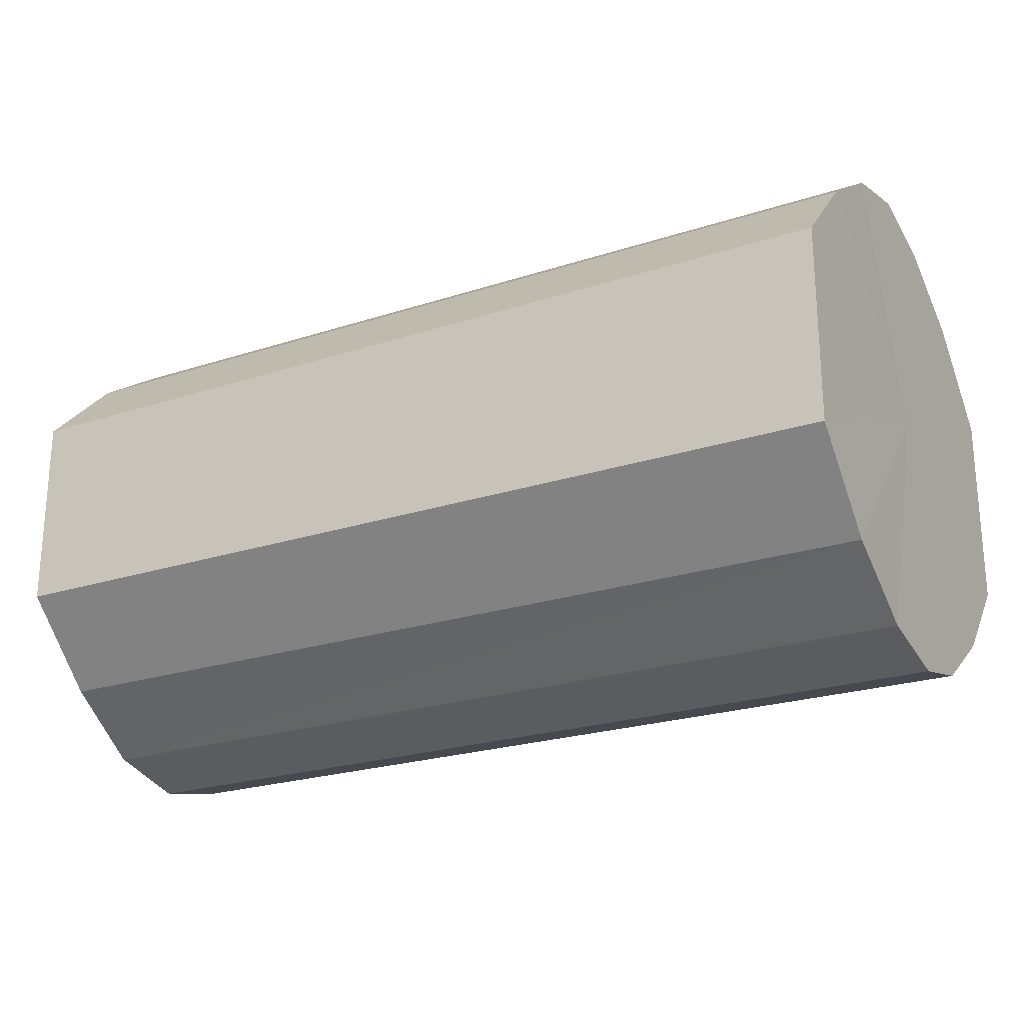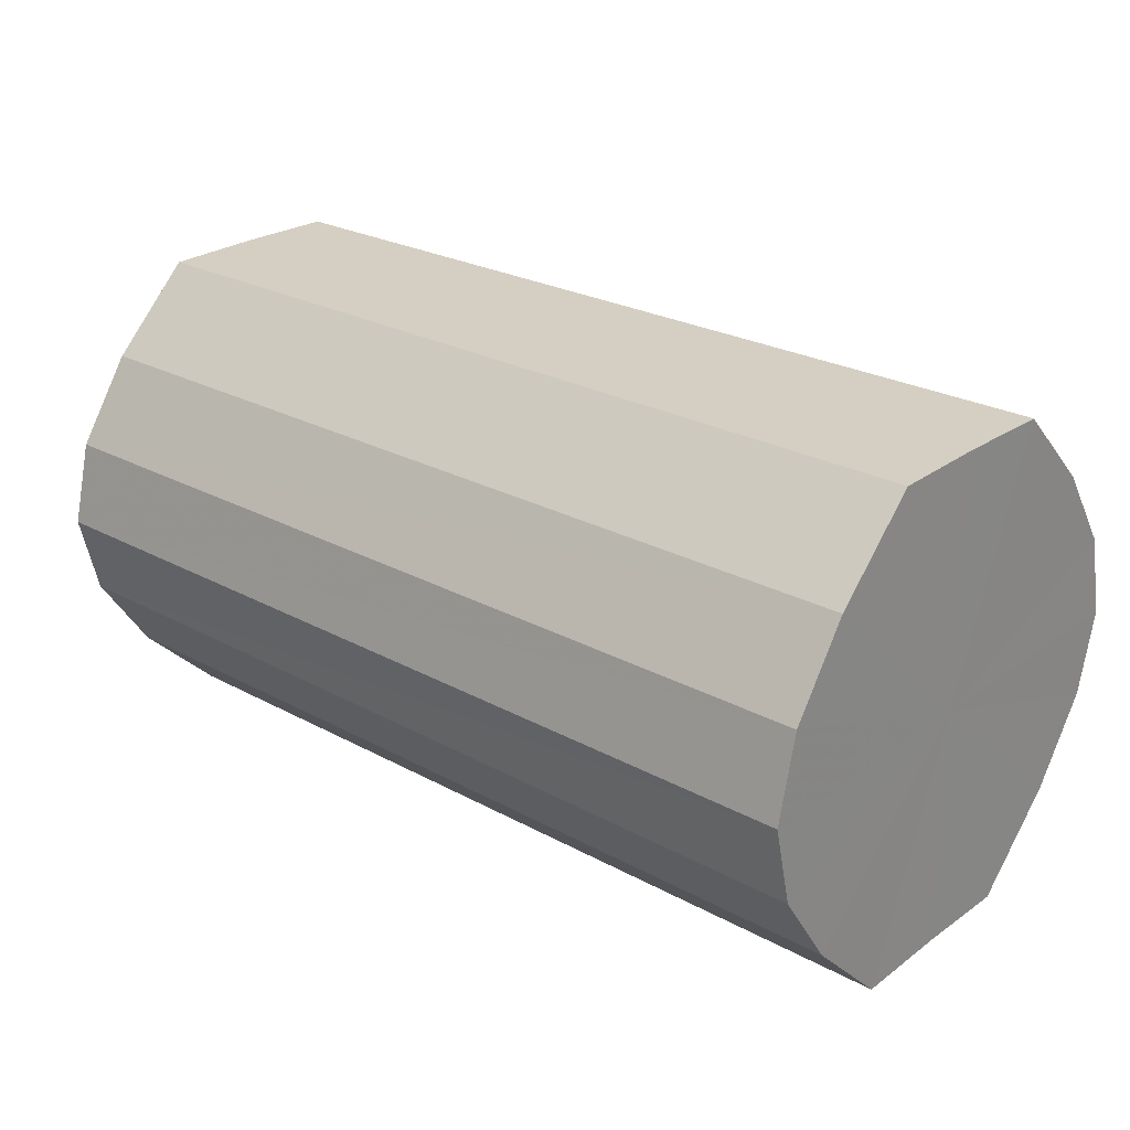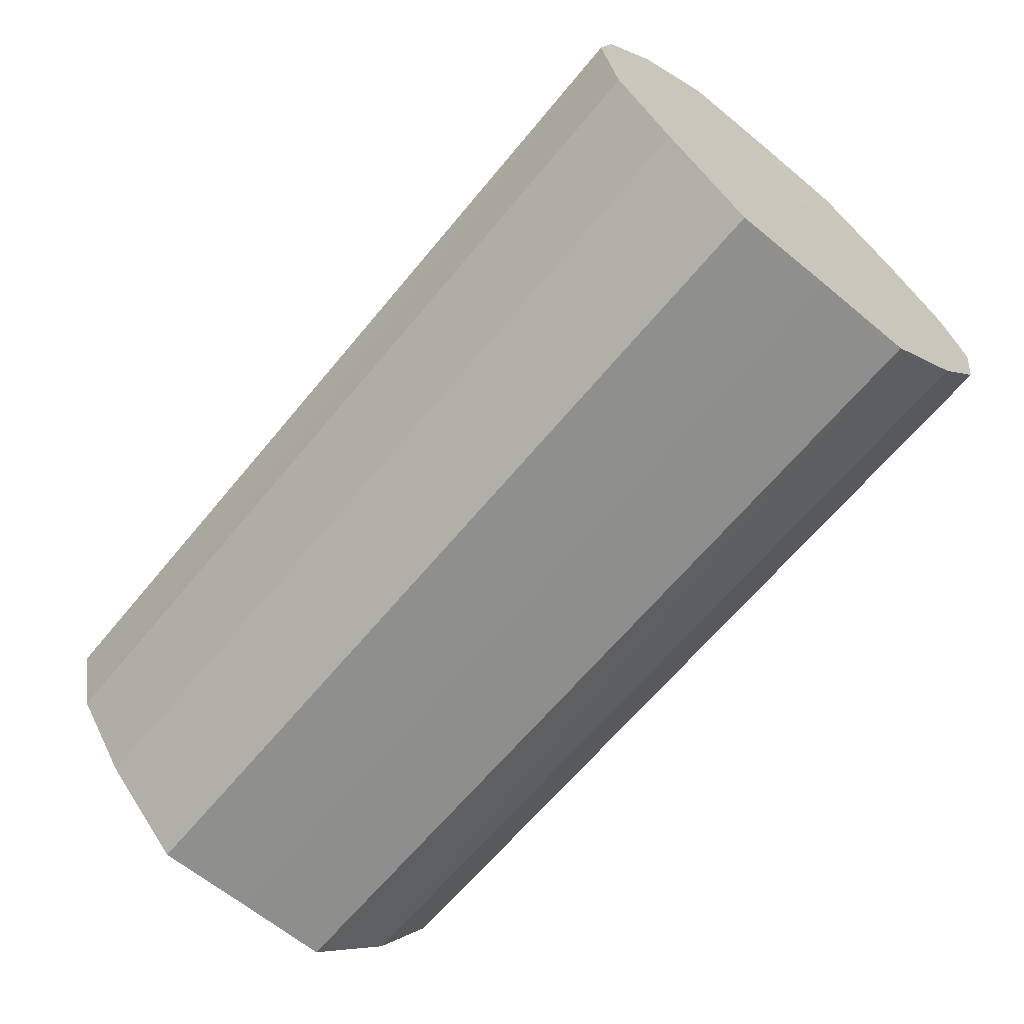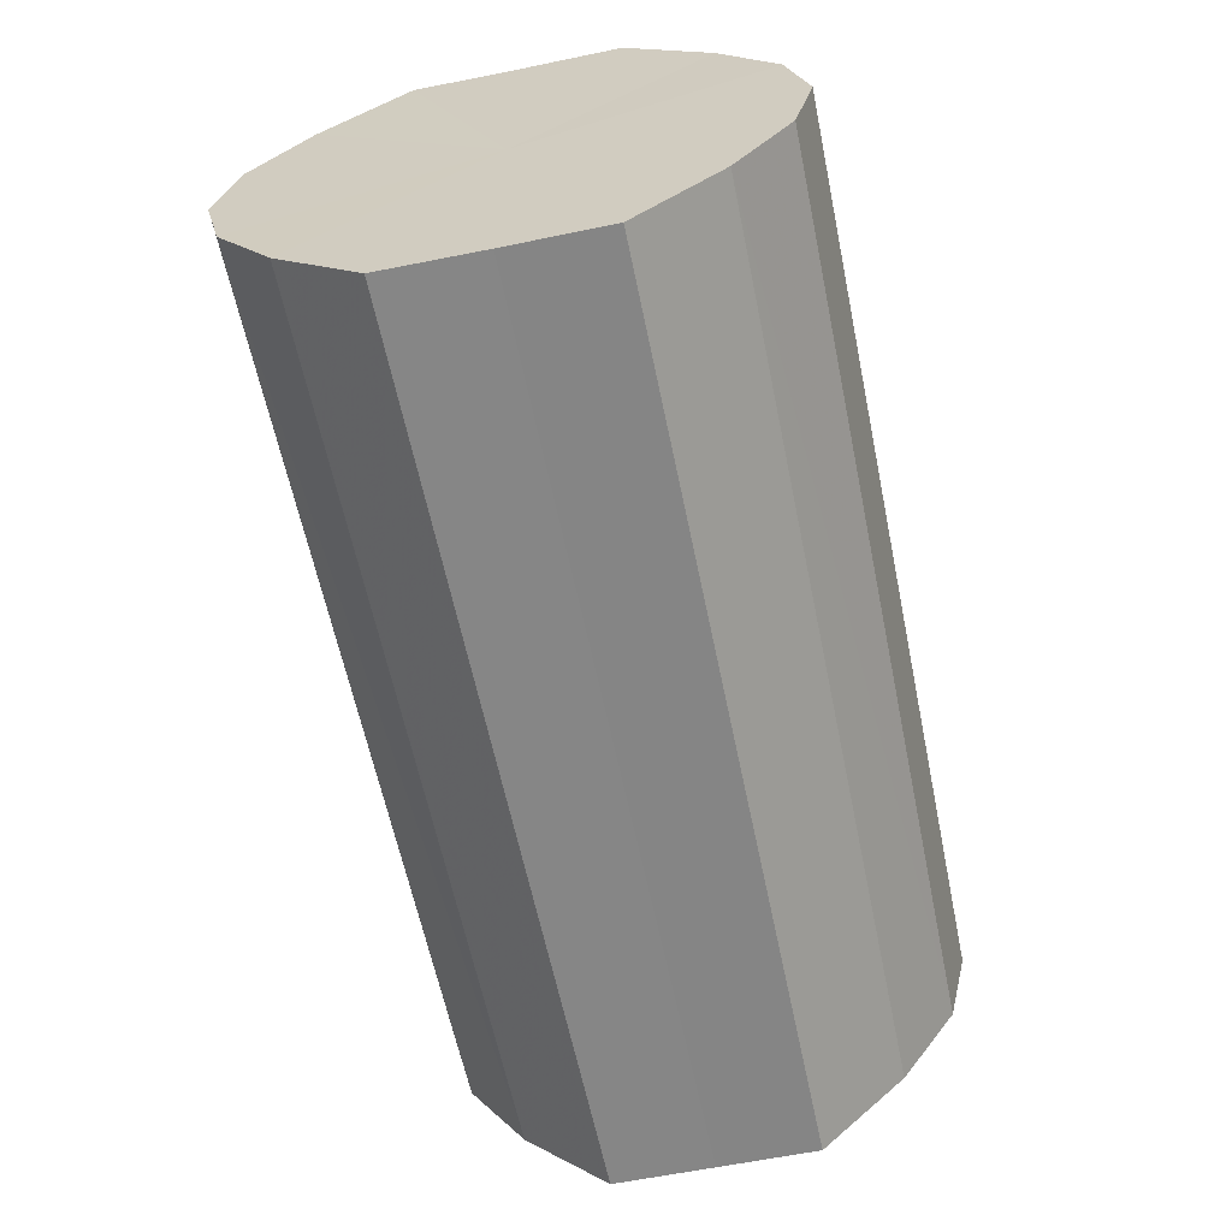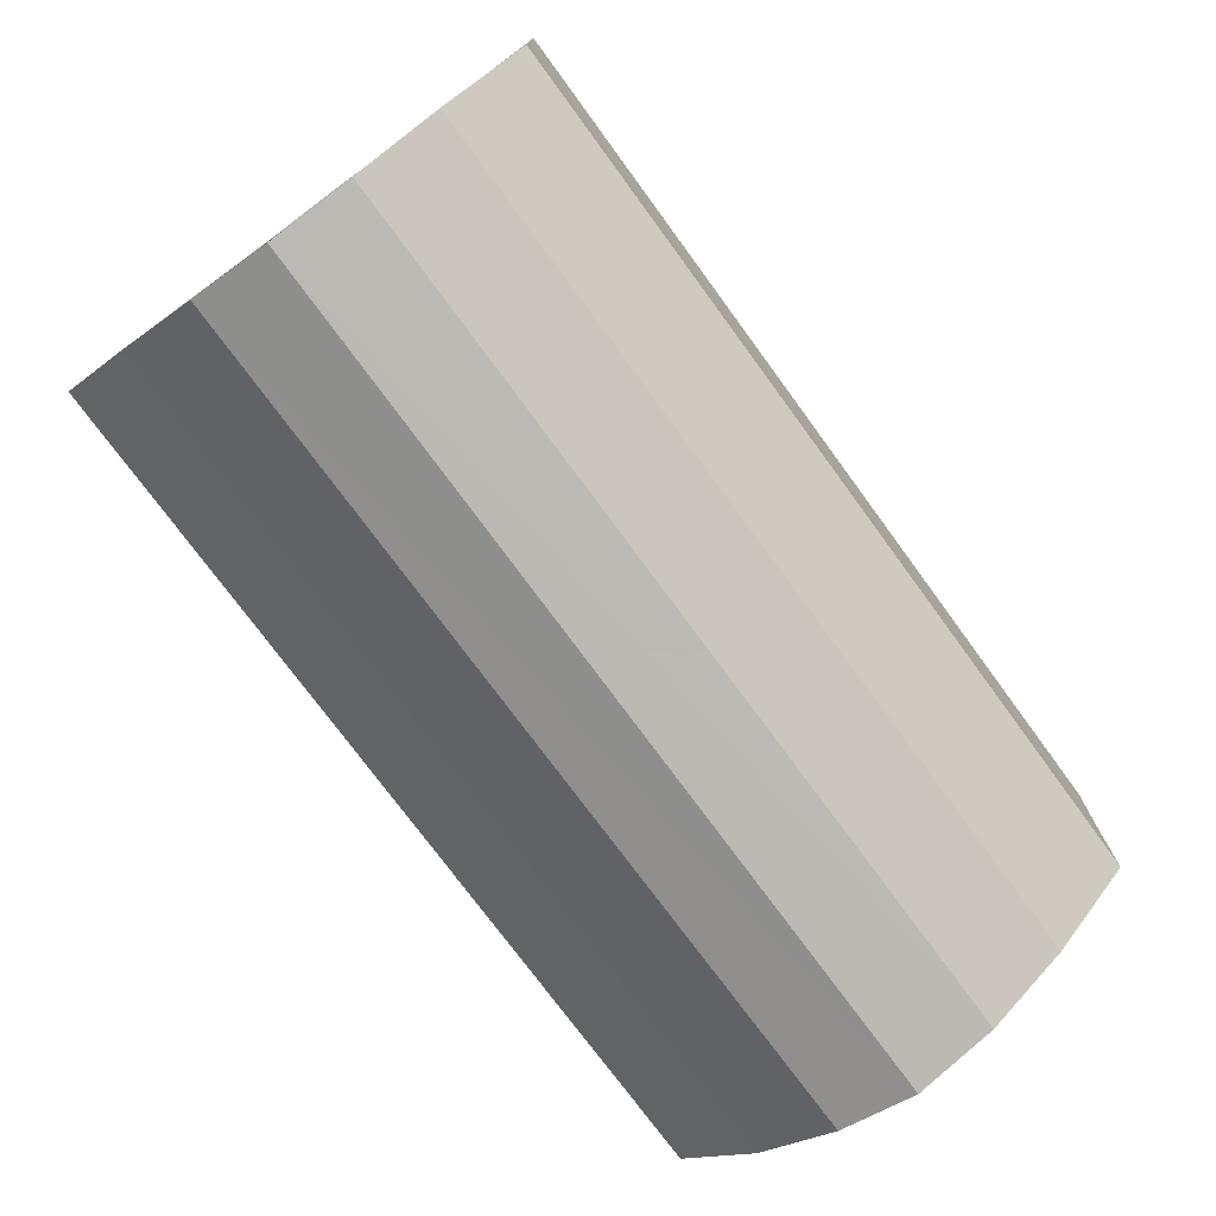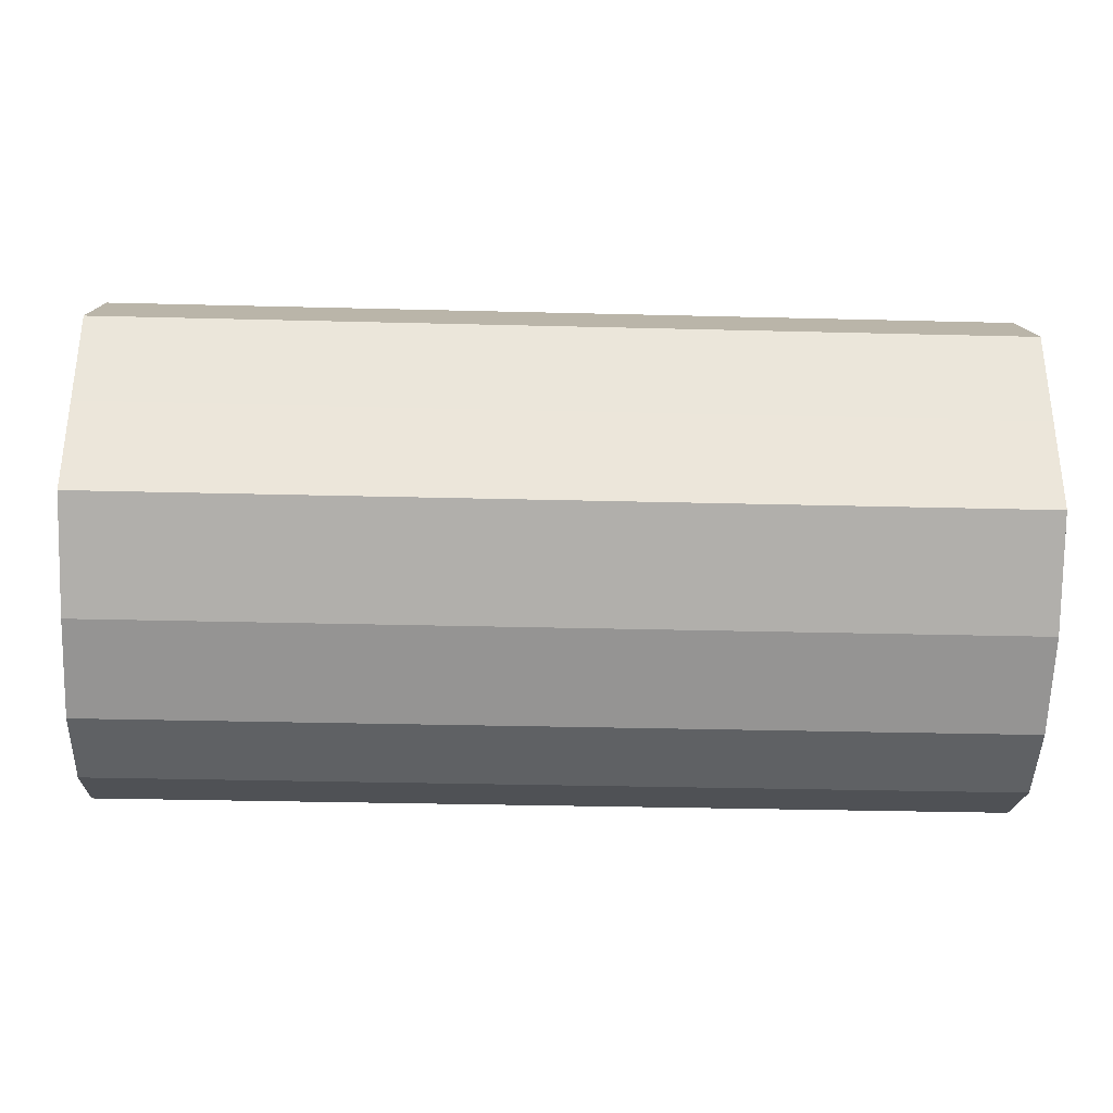
<metadata>
{"format":"obj","ext":"obj","renderer":"f3d","projection":"perspective","resolution":1024,"background":"white","views":[{"elev":-23.3,"azim":28.9,"up":"+Z"},{"elev":25.5,"azim":-138.9,"up":"+Y"},{"elev":-65.1,"azim":50.4,"up":"+Y"},{"elev":-61.9,"azim":-78.3,"up":"+Y"},{"elev":-75.3,"azim":126.3,"up":"+Z"},{"elev":-32.9,"azim":178.0,"up":"+Z"}]}
</metadata>
<code>
o 1000
v 2175 1876 7.783
v 2175 1876 7.785
v 2175 1876 7.783
v 2175 1876 7.792
v 2175 1876 7.785
v 2175 1876 7.785
v 2175 1876 7.785
v 2175 1876 7.802
v 2175 1876 7.792
v 2175 1876 7.792
v 2175 1876 7.792
v 2175 1876 7.814
v 2175 1876 7.802
v 2175 1876 7.802
v 2175 1876 7.802
v 2175 1876 7.827
v 2175 1876 7.814
v 2175 1876 7.814
v 2175 1876 7.814
v 2175 1876 7.837
v 2175 1876 7.827
v 2175 1876 7.827
v 2175 1876 7.827
v 2175 1876 7.844
v 2175 1876 7.837
v 2175 1876 7.837
v 2175 1876 7.837
v 2175 1876 7.846
v 2175 1876 7.844
v 2175 1876 7.844
v 2175 1876 7.844
v 2175 1876 7.846
v 2175 1876 7.783
v 2175 1876 7.785
v 2175 1876 7.785
v 2175 1876 7.792
v 2175 1876 7.792
v 2175 1876 7.785
v 2175 1876 7.783
v 2175 1876 7.792
v 2175 1876 7.785
v 2175 1876 7.802
v 2175 1876 7.802
v 2175 1876 7.802
v 2175 1876 7.792
v 2175 1876 7.814
v 2175 1876 7.802
v 2175 1876 7.814
v 2175 1876 7.814
v 2175 1876 7.827
v 2175 1876 7.814
v 2175 1876 7.837
v 2175 1876 7.827
v 2175 1876 7.827
v 2175 1876 7.827
v 2175 1876 7.844
v 2175 1876 7.837
v 2175 1876 7.846
v 2175 1876 7.844
v 2175 1876 7.837
v 2175 1876 7.837
v 2175 1876 7.844
v 2175 1876 7.846
v 2175 1876 7.844
v 2175 1876 7.814
v 2175 1876 7.785
v 2175 1876 7.783
v 2175 1876 7.792
v 2175 1876 7.785
v 2175 1876 7.802
v 2175 1876 7.792
v 2175 1876 7.814
v 2175 1876 7.802
v 2175 1876 7.827
v 2175 1876 7.814
v 2175 1876 7.837
v 2175 1876 7.827
v 2175 1876 7.844
v 2175 1876 7.837
v 2175 1876 7.846
v 2175 1876 7.844
v 2175 1876 7.814
v 2175 1876 7.783
v 2175 1876 7.785
v 2175 1876 7.785
v 2175 1876 7.792
v 2175 1876 7.792
v 2175 1876 7.802
v 2175 1876 7.802
v 2175 1876 7.814
v 2175 1876 7.814
v 2175 1876 7.827
v 2175 1876 7.827
v 2175 1876 7.837
v 2175 1876 7.837
v 2175 1876 7.844
v 2175 1876 7.844
v 2175 1876 7.846
f 1 2 3
f 2 4 5
f 6 1 7
f 4 8 9
f 10 6 11
f 8 12 13
f 14 10 15
f 12 16 17
f 18 14 19
f 16 20 21
f 22 18 23
f 20 24 25
f 26 22 27
f 24 28 29
f 30 26 31
f 28 30 32
f 33 34 35
f 35 36 37
f 38 39 33
f 40 41 38
f 37 42 43
f 44 45 40
f 46 47 44
f 43 48 49
f 50 51 46
f 52 53 50
f 49 54 55
f 56 57 52
f 58 59 56
f 55 60 61
f 62 63 58
f 61 64 62
f 65 66 67
f 65 68 66
f 65 67 69
f 65 70 68
f 65 69 71
f 65 72 70
f 65 71 73
f 65 74 72
f 65 73 75
f 65 76 74
f 65 75 77
f 65 78 76
f 65 77 79
f 65 80 78
f 65 79 81
f 65 81 80
f 82 83 84
f 82 85 83
f 82 84 86
f 82 87 85
f 82 86 88
f 82 89 87
f 82 88 90
f 82 91 89
f 82 90 92
f 82 93 91
f 82 92 94
f 82 95 93
f 82 94 96
f 82 97 95
f 82 96 98
f 82 98 97

</code>
